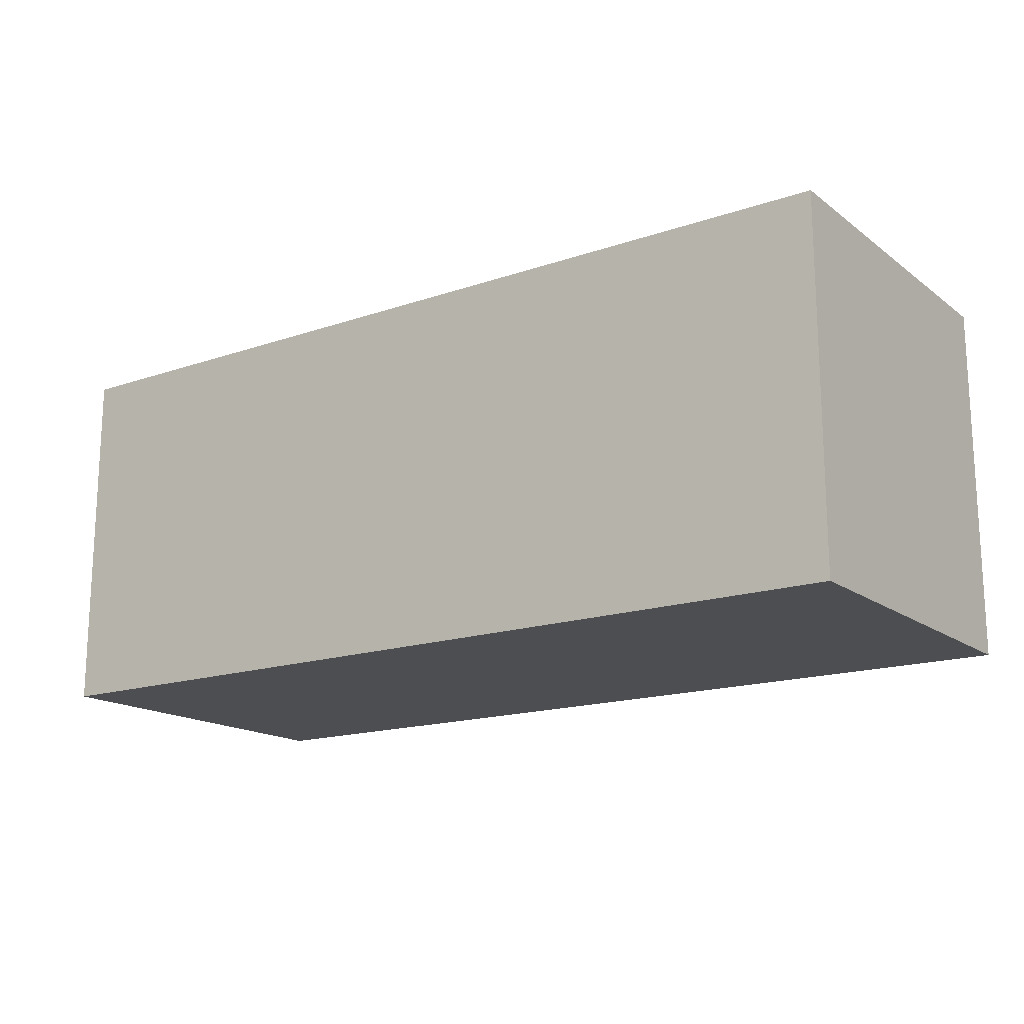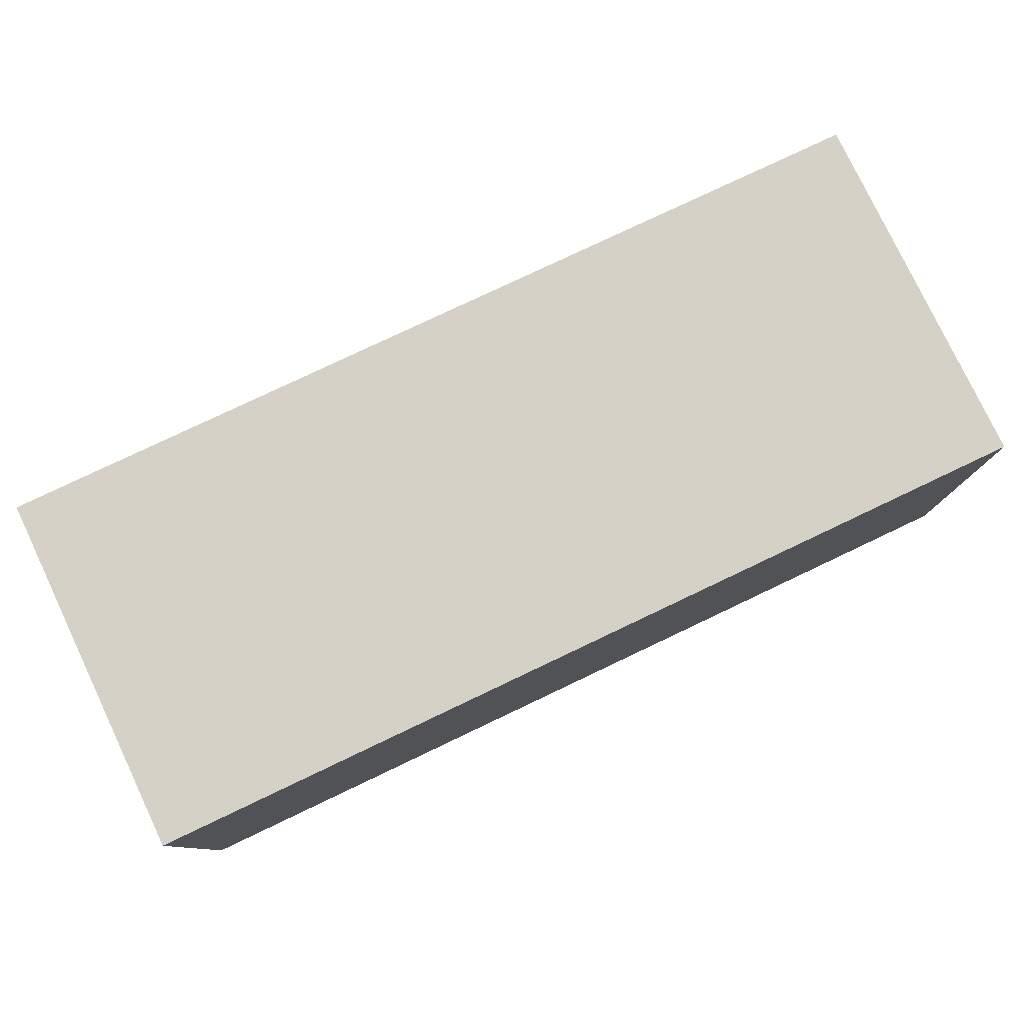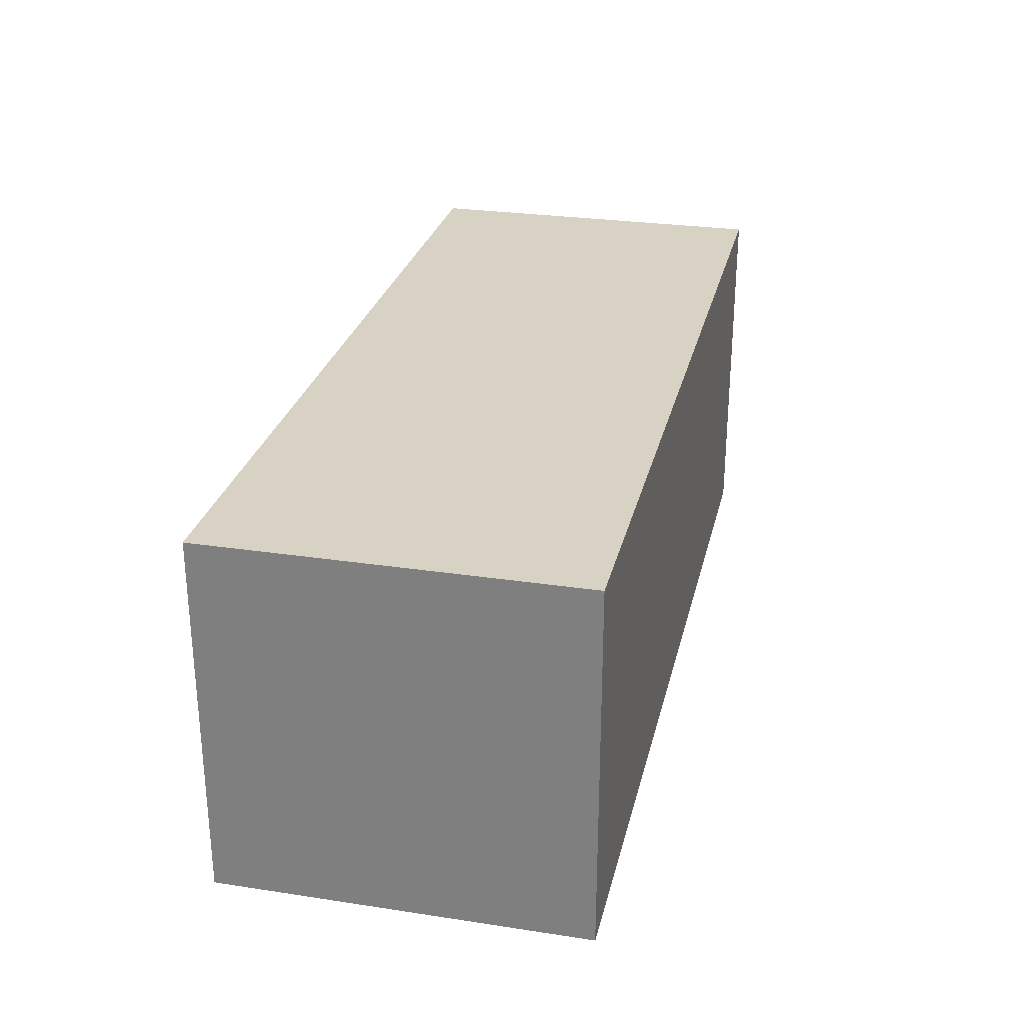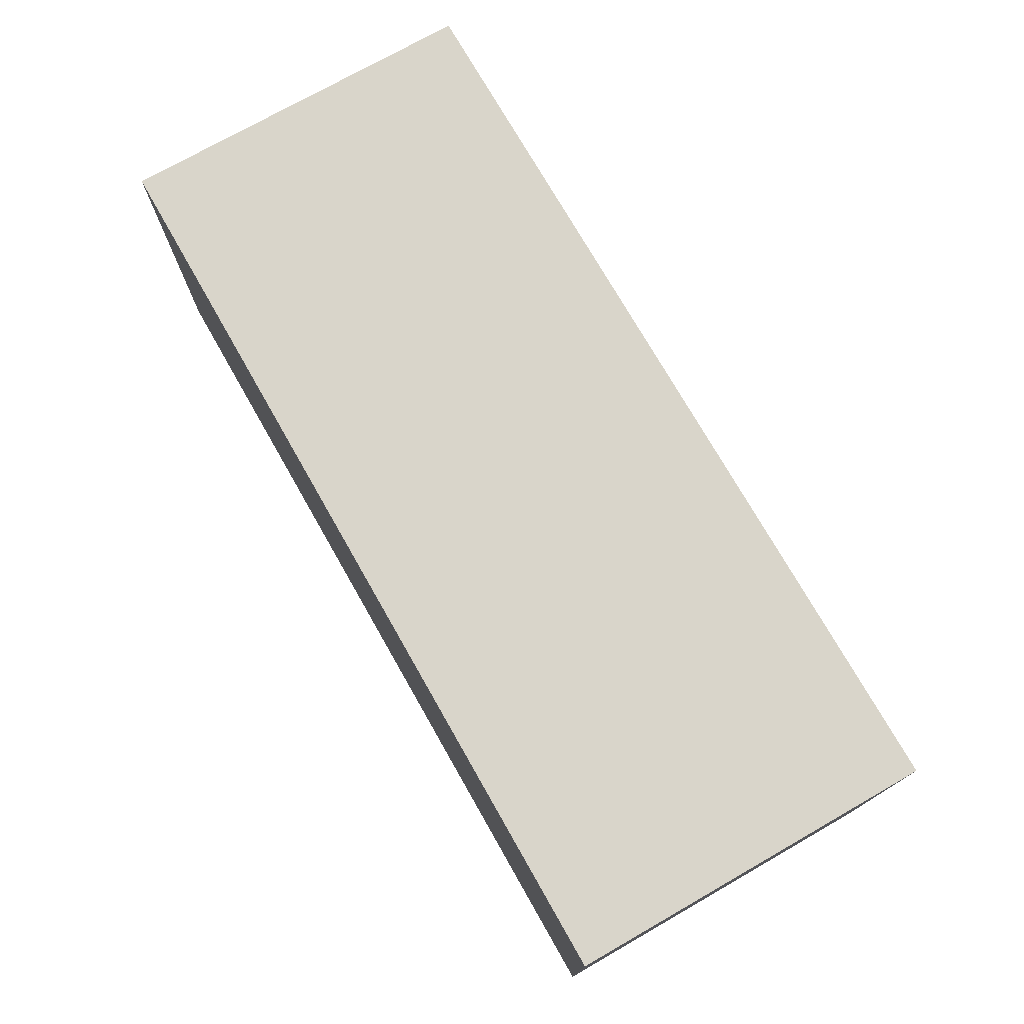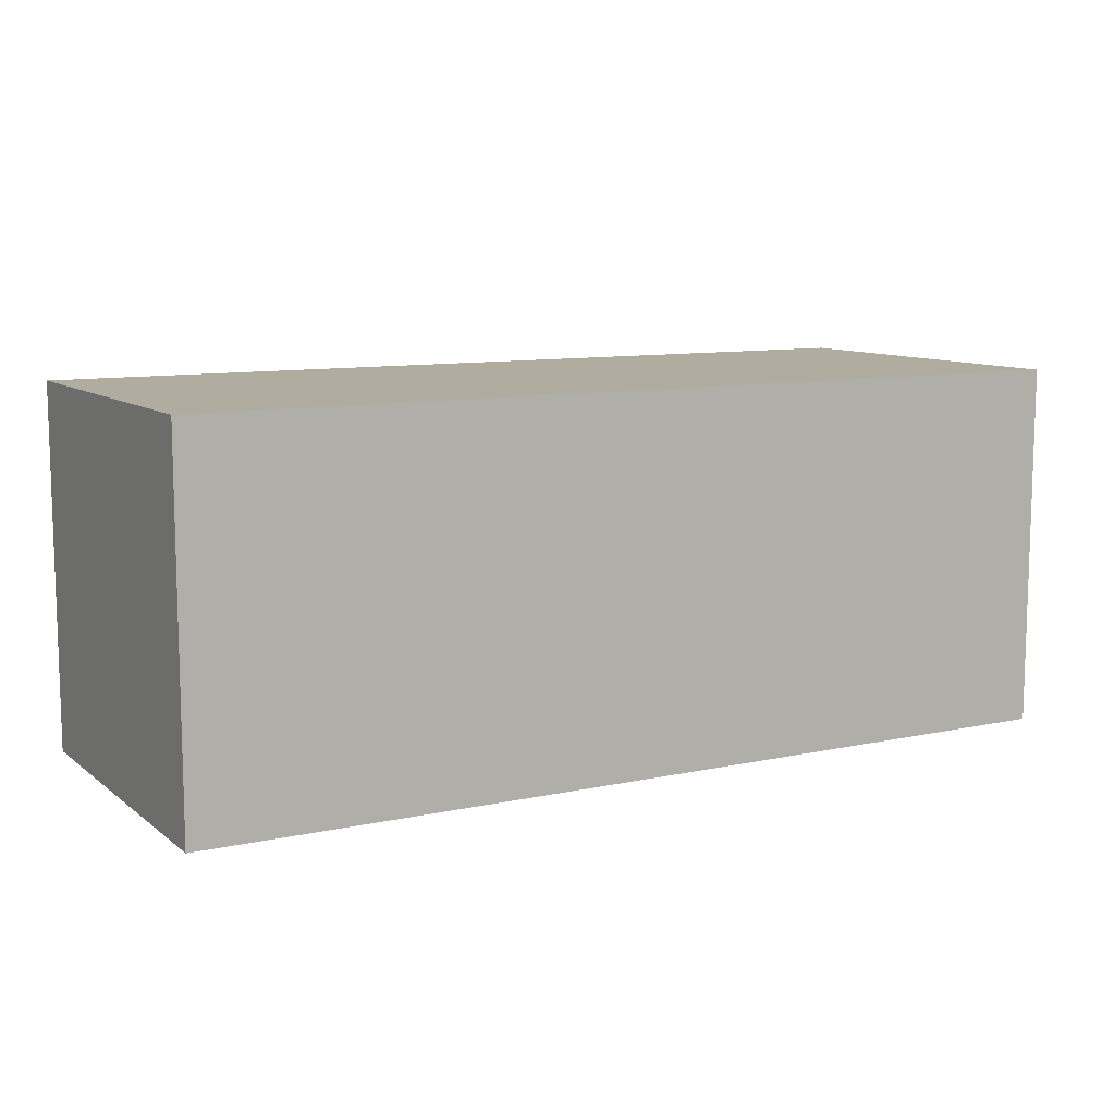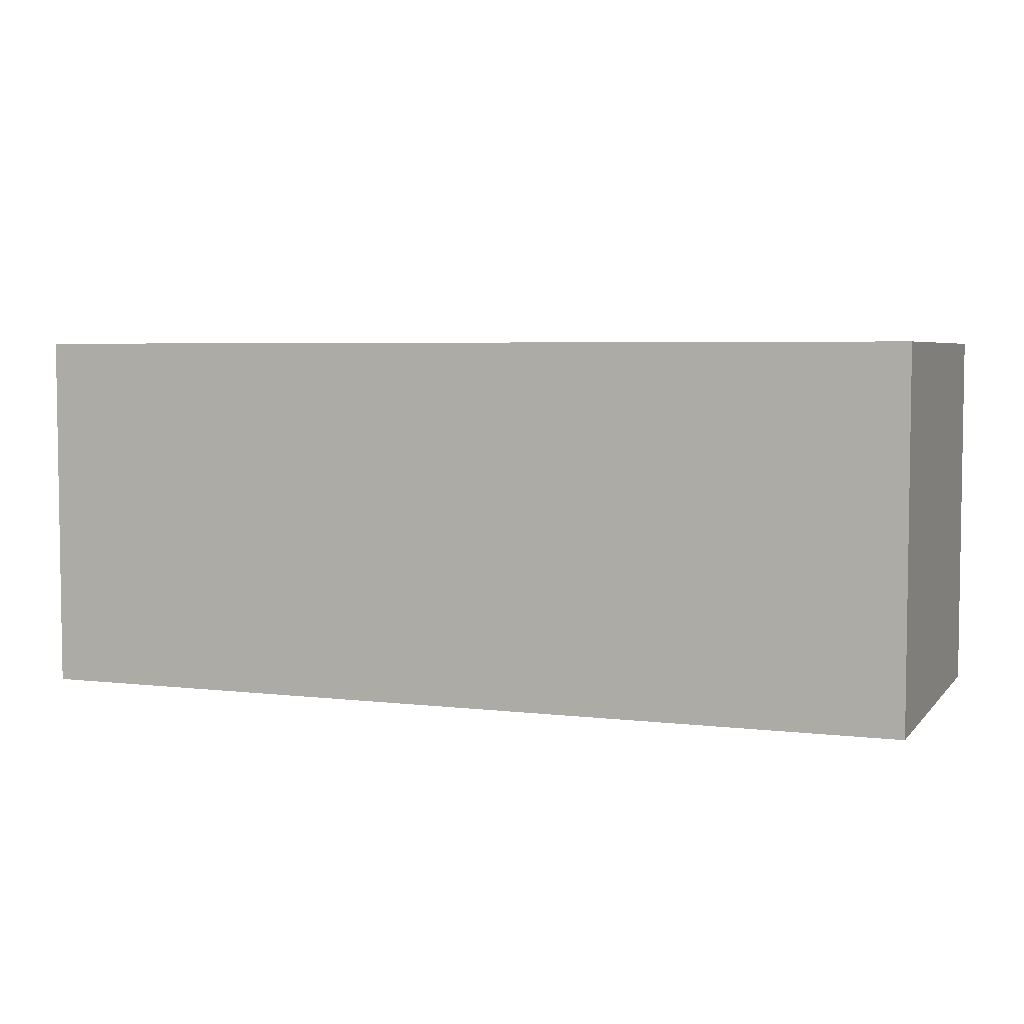
<metadata>
{"format":"obj","ext":"obj","renderer":"f3d","projection":"perspective","resolution":1024,"background":"white","views":[{"elev":-16.5,"azim":-145.2,"up":"+Z"},{"elev":79.0,"azim":154.6,"up":"+Z"},{"elev":27.7,"azim":103.0,"up":"+Y"},{"elev":74.5,"azim":60.3,"up":"+Z"},{"elev":9.9,"azim":150.7,"up":"+Y"},{"elev":4.8,"azim":20.9,"up":"+Z"}]}
</metadata>
<code>
v         -6         -1          1.3
v         -1         -1          1.3
v         -6          1          1.3
v         -1          1          1.3
v         -6         -1          3.3
v         -1         -1          3.3
v         -6          1          3.3
v         -1          1          3.3
f 1 3 4 2
f 2 4 8 6
f 4 3 7 8
f 3 1 5 7
f 1 2 6 5
f 5 6 8 7

</code>
